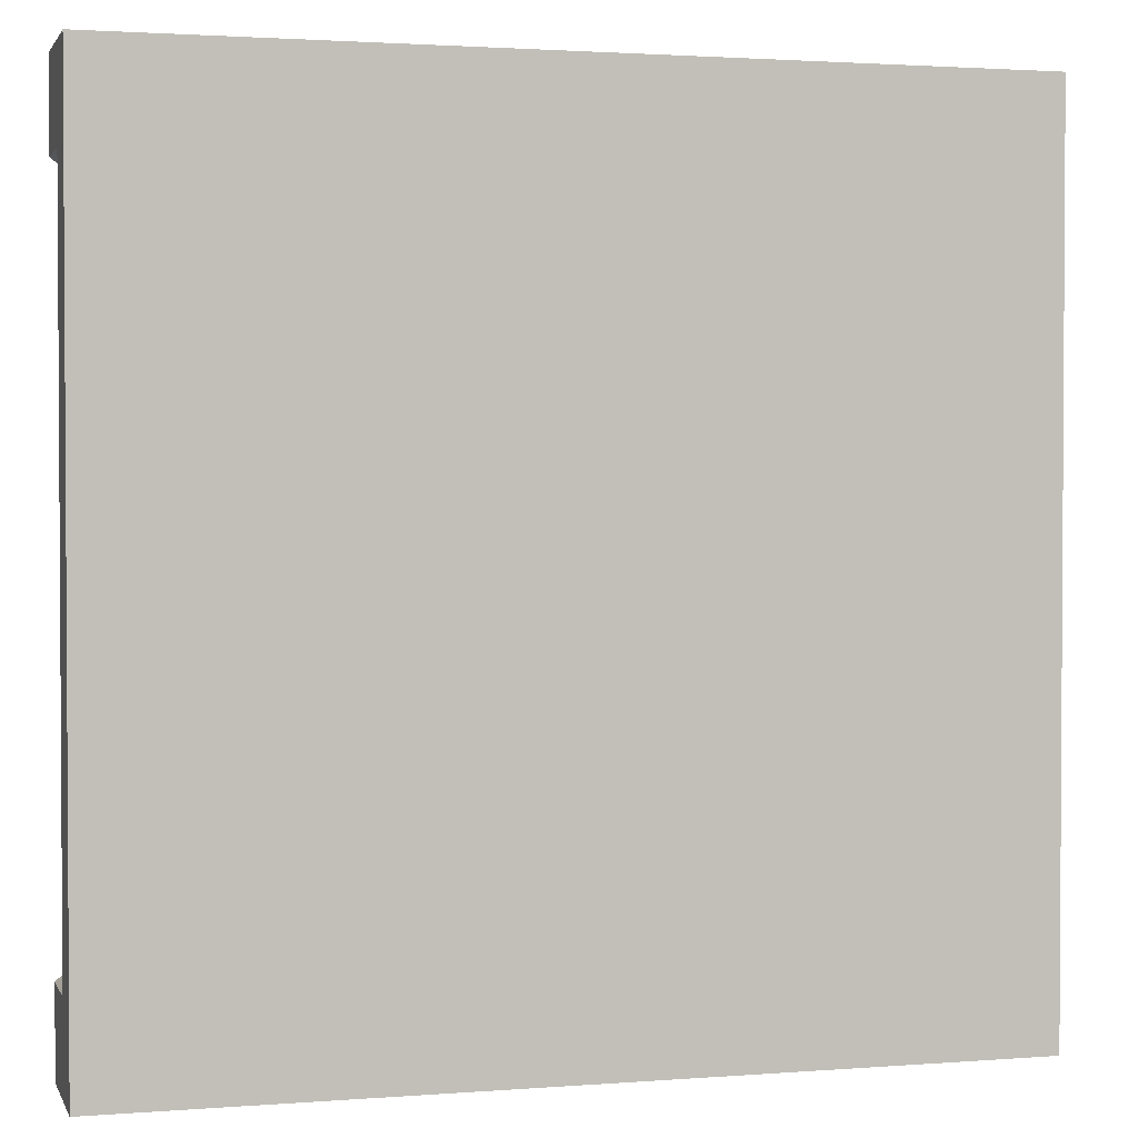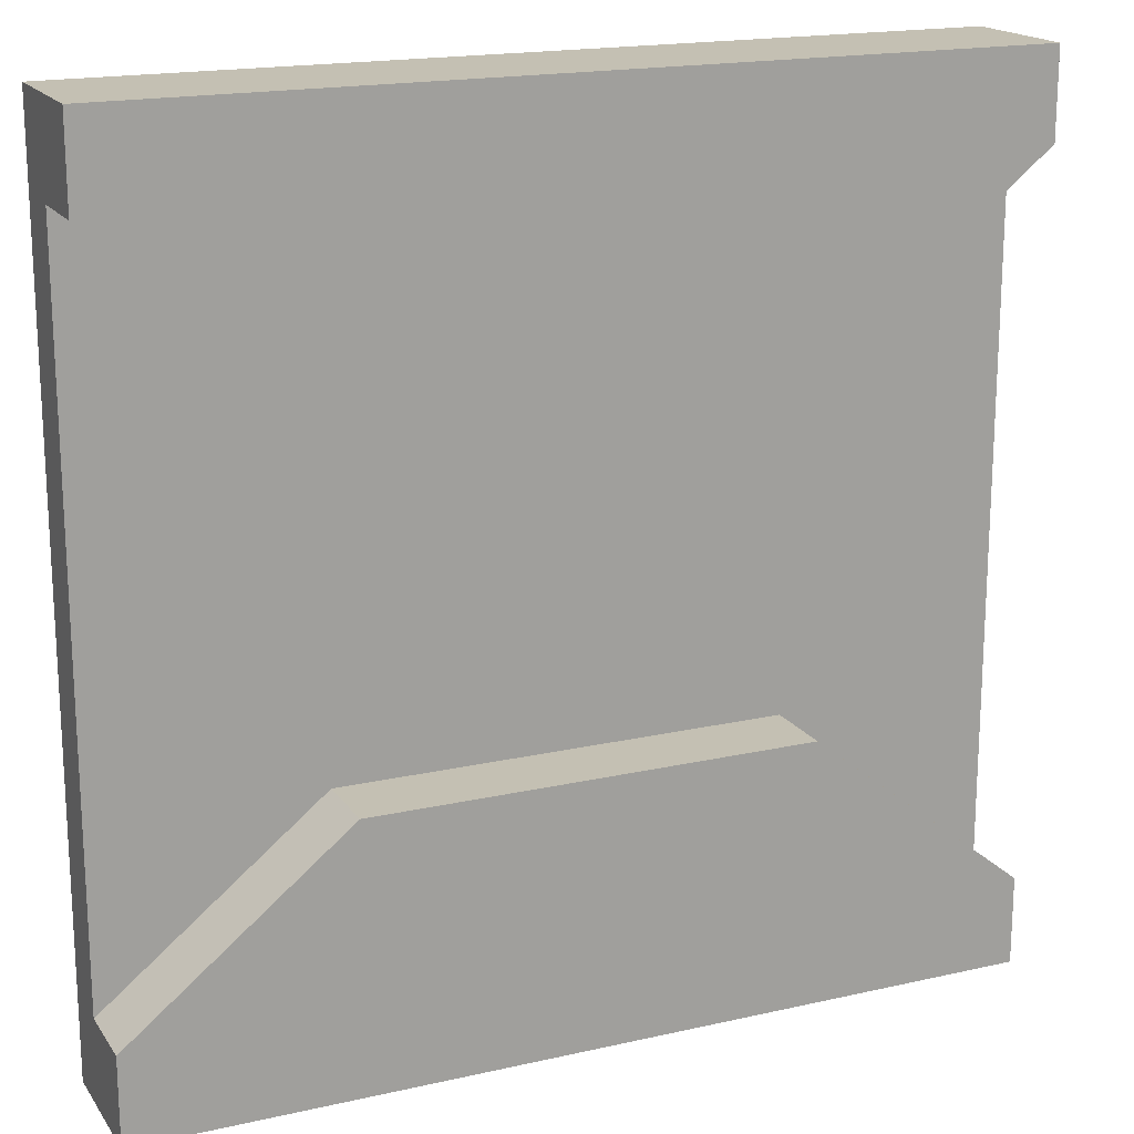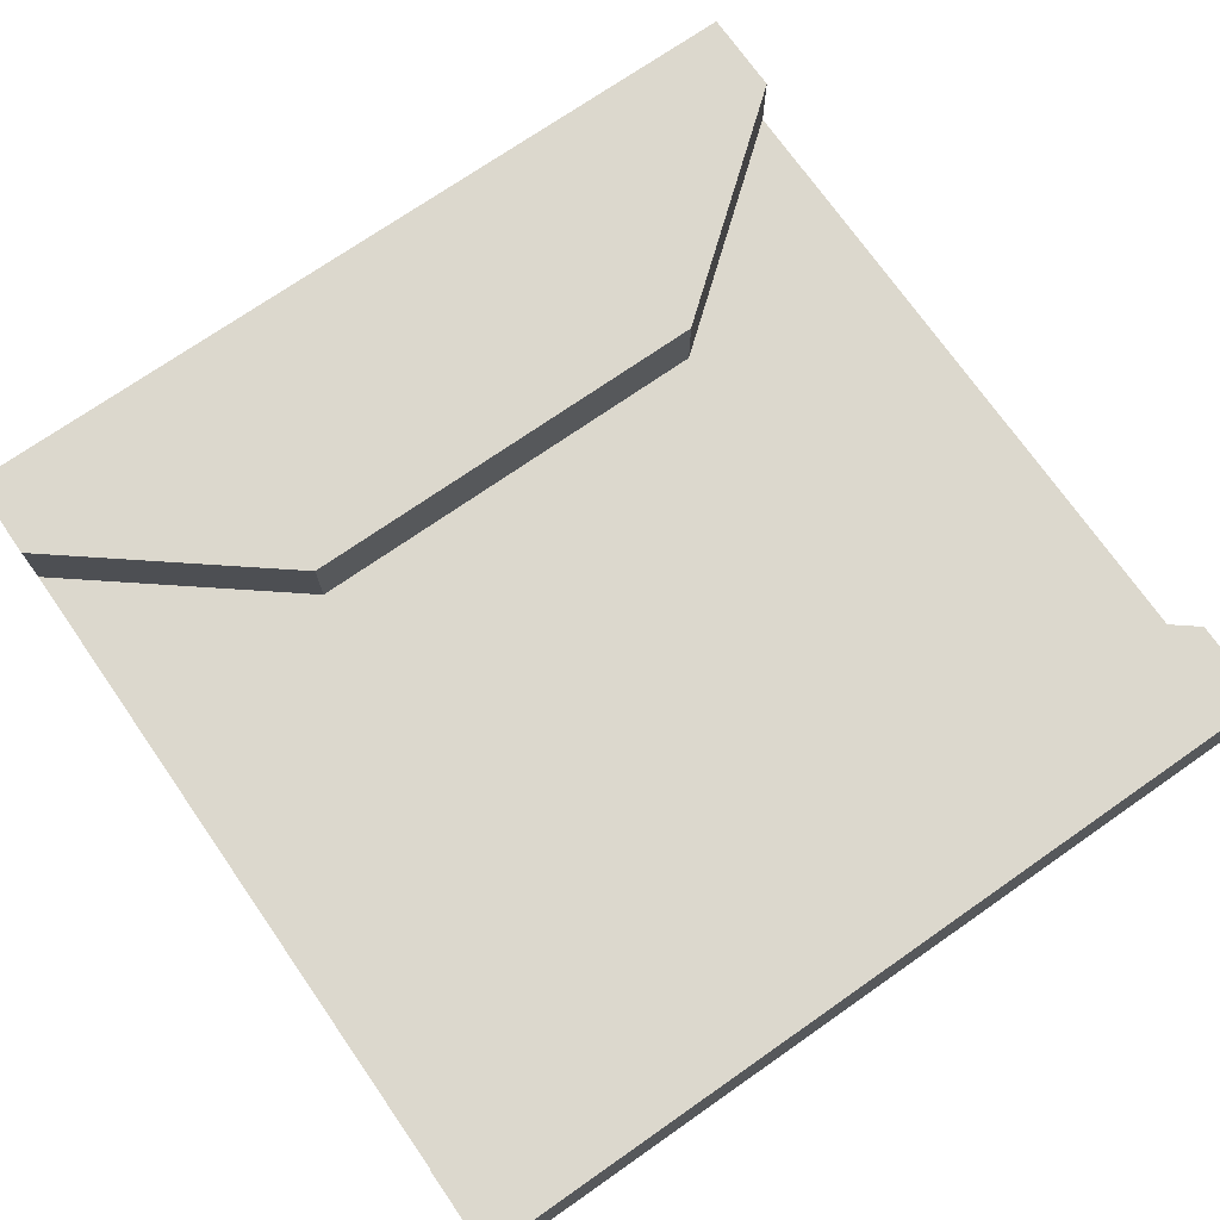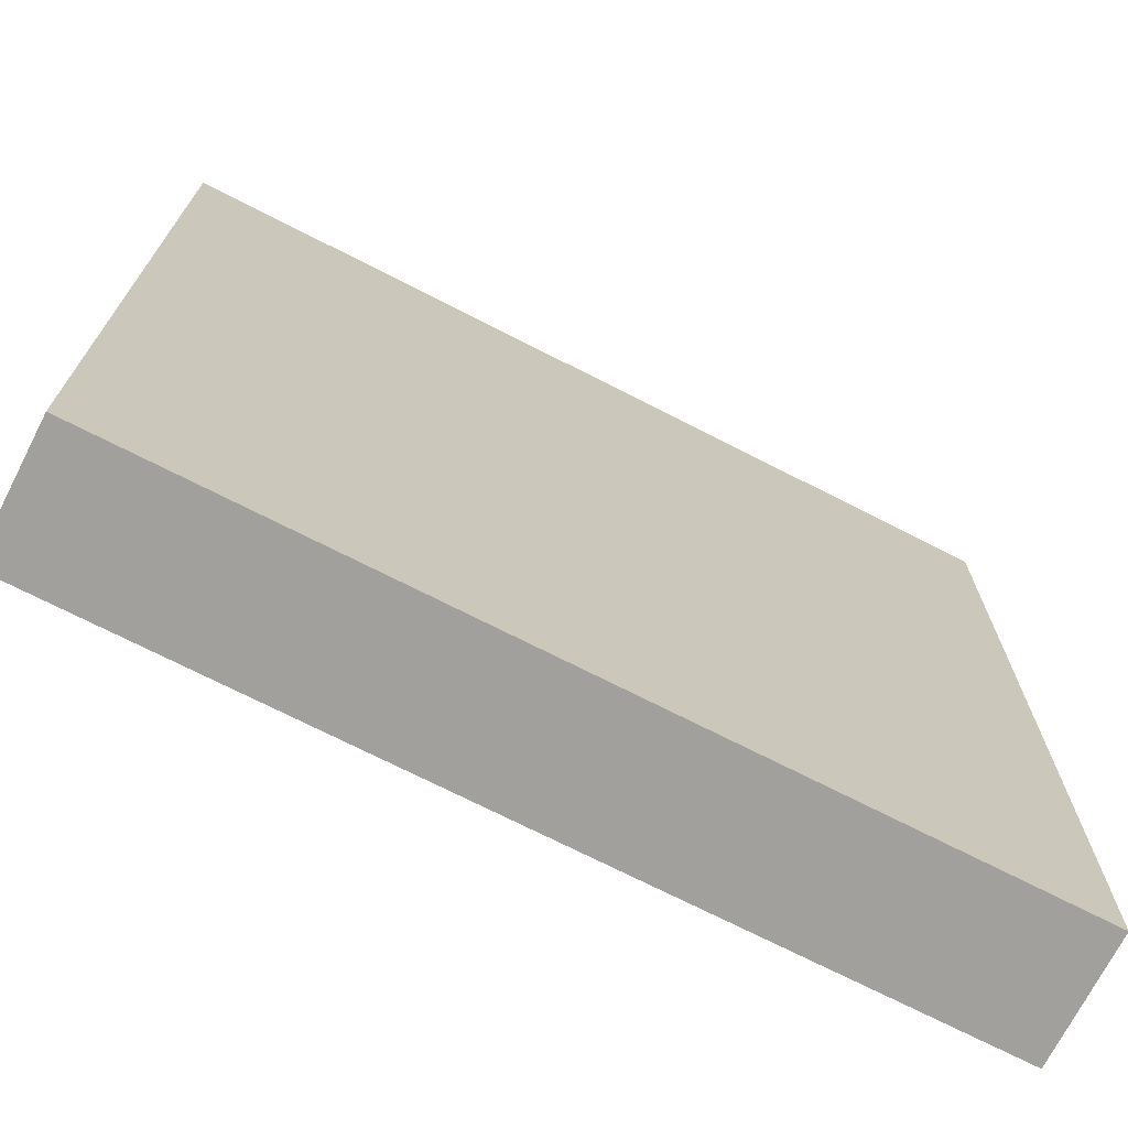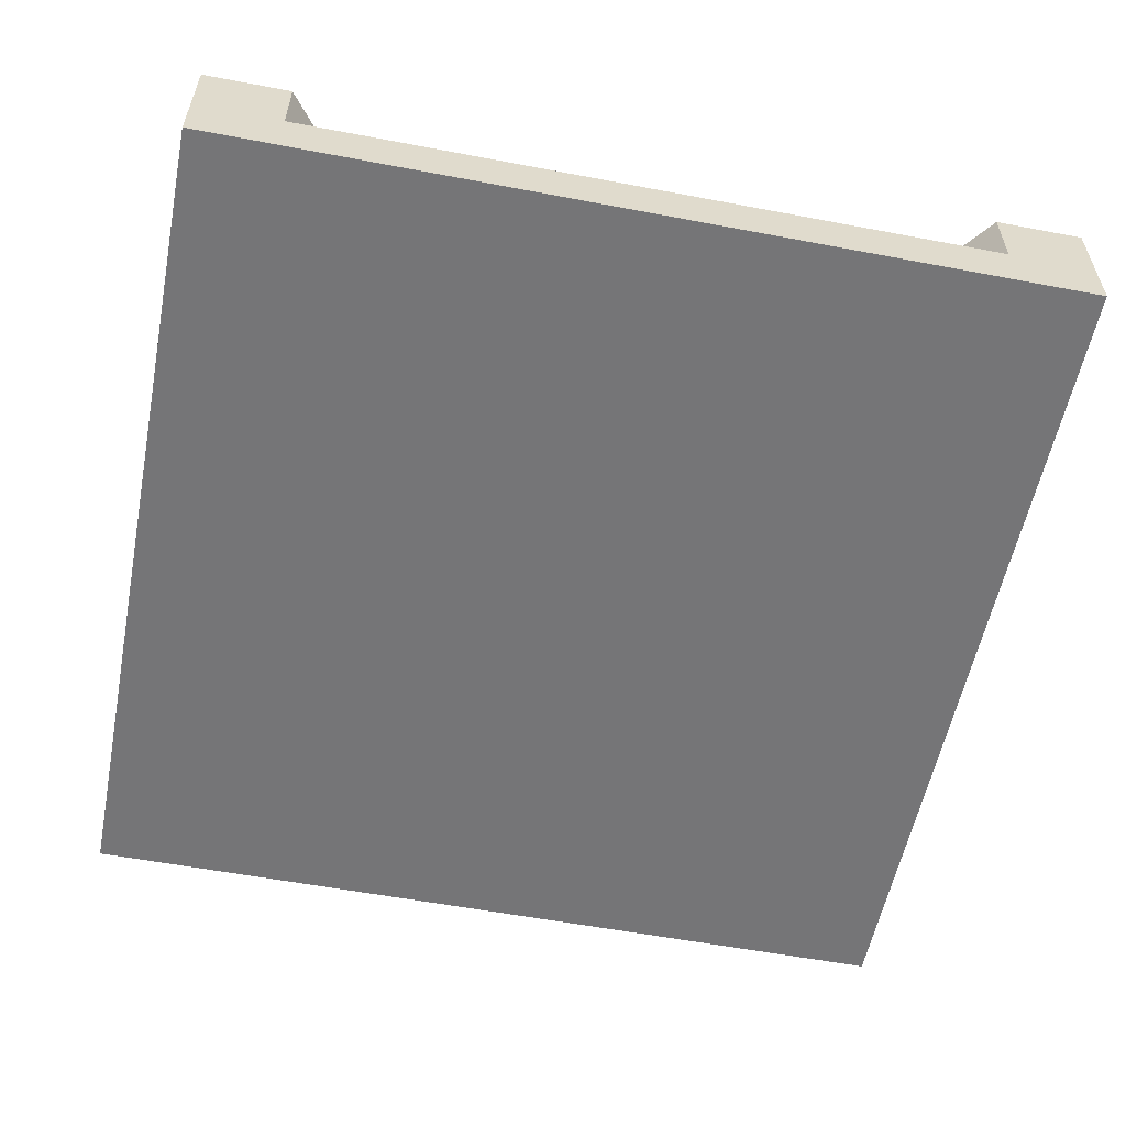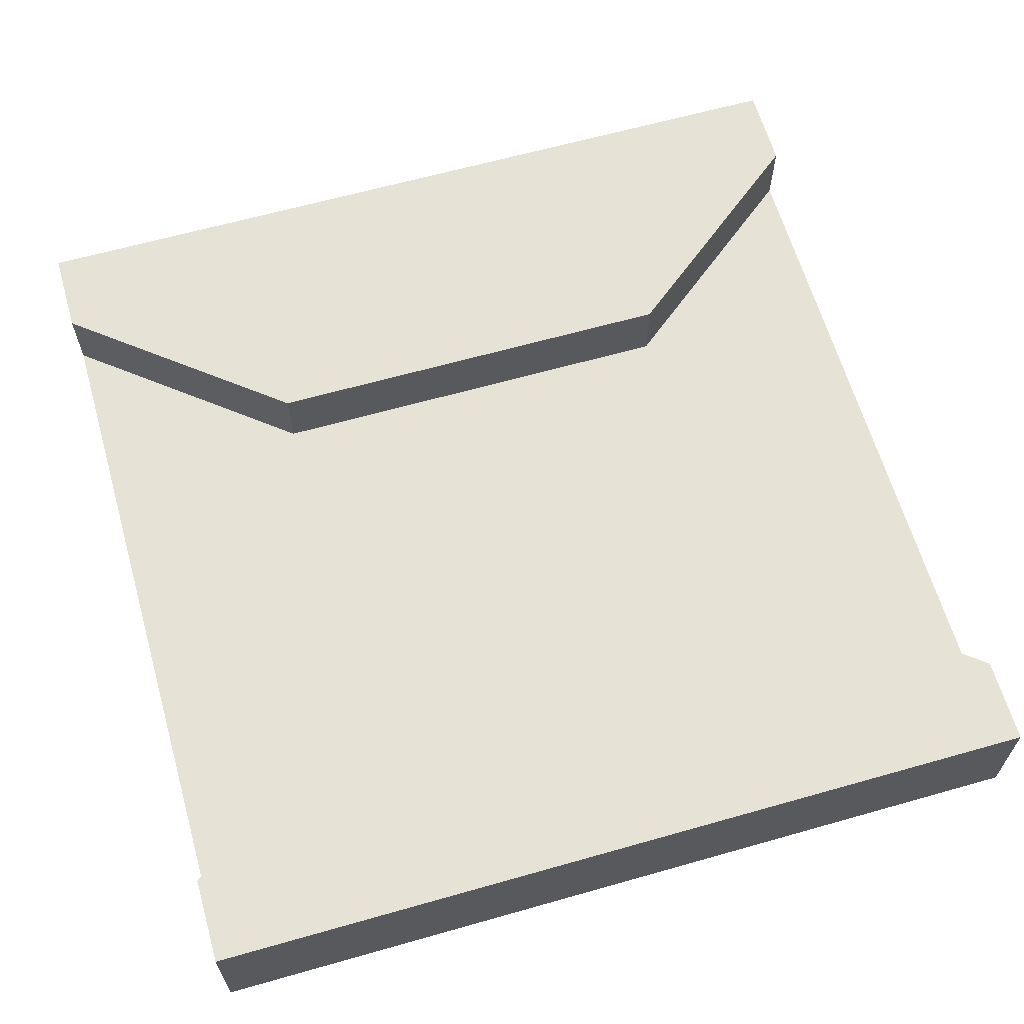
<metadata>
{"format":"obj","ext":"obj","renderer":"f3d","projection":"perspective","resolution":1024,"background":"white","views":[{"elev":2.0,"azim":-15.6,"up":"+Z"},{"elev":18.0,"azim":156.1,"up":"+Z"},{"elev":72.5,"azim":145.1,"up":"+Y"},{"elev":-71.7,"azim":-27.1,"up":"+Z"},{"elev":-56.6,"azim":78.8,"up":"+Y"},{"elev":63.4,"azim":-16.0,"up":"+Y"}]}
</metadata>
<code>
o narrowSquare
v 0.5 0.1467 -0.5
v 0.5 0 -0.4
v 0.5 0 -0.5
v 0.5 0.06333 -0.4
v 0.5 0.1467 -0.4
v -0.5 0 -0.4
v -0.5 0 -0.5
v -0.5 -0 0.4
v 0.5 -0 0.4
v -0.5 -0 0.5
v 0.5 -0 0.5
v -0.5 0.1467 -0.5
v -0.5 0.1467 0.4
v 0.25 0.1467 0.2
v -0.25 0.1467 0.2
v 0.5 0.1467 0.4
v -0.5 0.1467 0.5
v 0.5 0.1467 0.5
v -0.5 0.06333 0.4
v -0.5 0.1467 -0.4
v -0.25 0.1467 -0.2
v 0.25 0.1467 -0.2
v 0.5 0.06333 0.4
v -0.5 0.06333 -0.4
v -0.25 0.06333 -0.2
v 0.25 0.06333 -0.2
v 0.25 0.06333 0.2
v -0.25 0.06333 0.2
f 1 2 3
f 2 1 4
f 4 1 5
f 3 6 7
f 6 3 2
f 6 2 8
f 8 2 9
f 8 9 10
f 10 9 11
f 1 7 12
f 7 1 3
f 13 14 15
f 14 13 16
f 16 13 17
f 16 17 18
f 11 17 10
f 17 11 18
f 17 8 10
f 8 17 19
f 19 17 13
f 20 1 12
f 1 20 5
f 5 20 21
f 5 21 22
f 23 11 9
f 11 23 18
f 18 23 16
f 24 7 6
f 7 24 12
f 12 24 20
f 25 20 24
f 20 25 21
f 26 21 25
f 21 26 22
f 4 22 26
f 22 4 5
f 16 27 14
f 27 16 23
f 14 28 15
f 28 14 27
f 15 19 13
f 19 15 28
f 4 9 2
f 9 4 23
f 19 25 24
f 25 19 28
f 25 28 26
f 27 26 28
f 23 26 27
f 26 23 4
f 19 6 8
f 6 19 24

</code>
